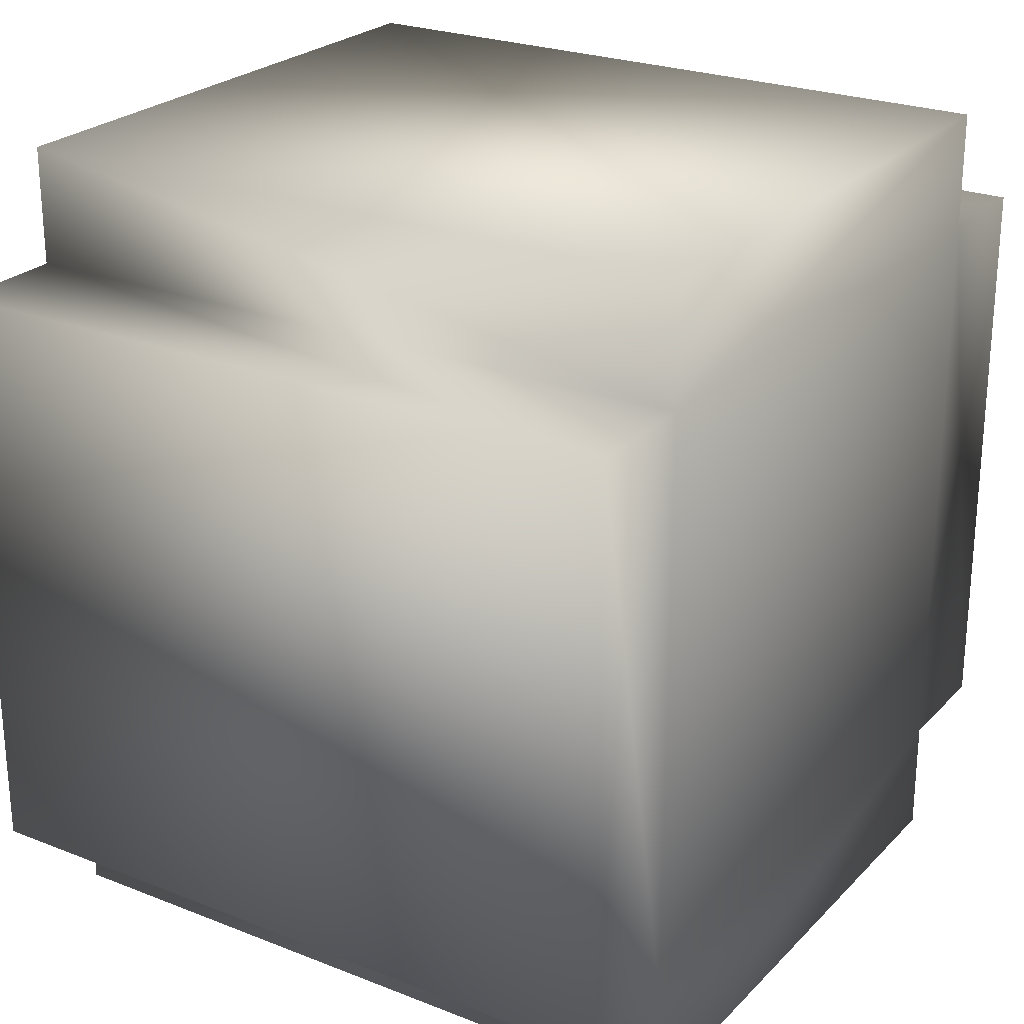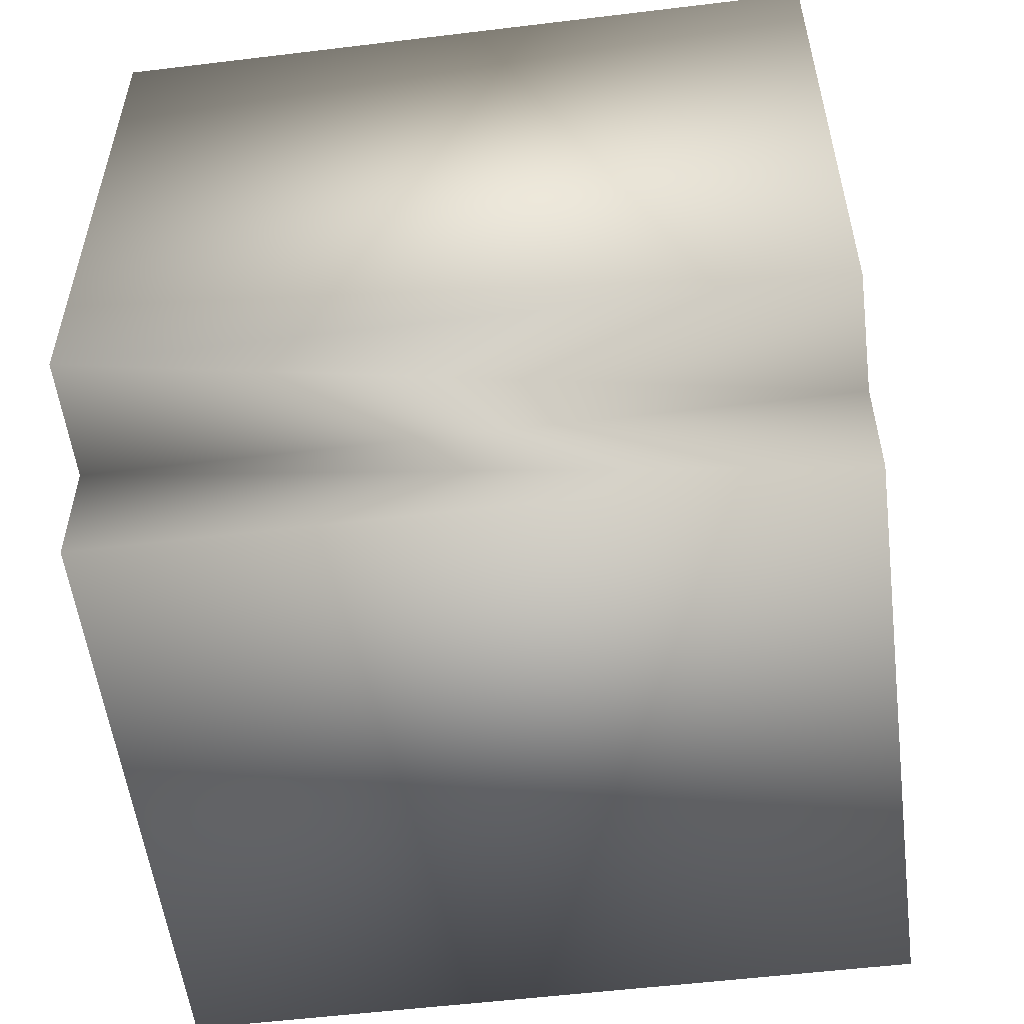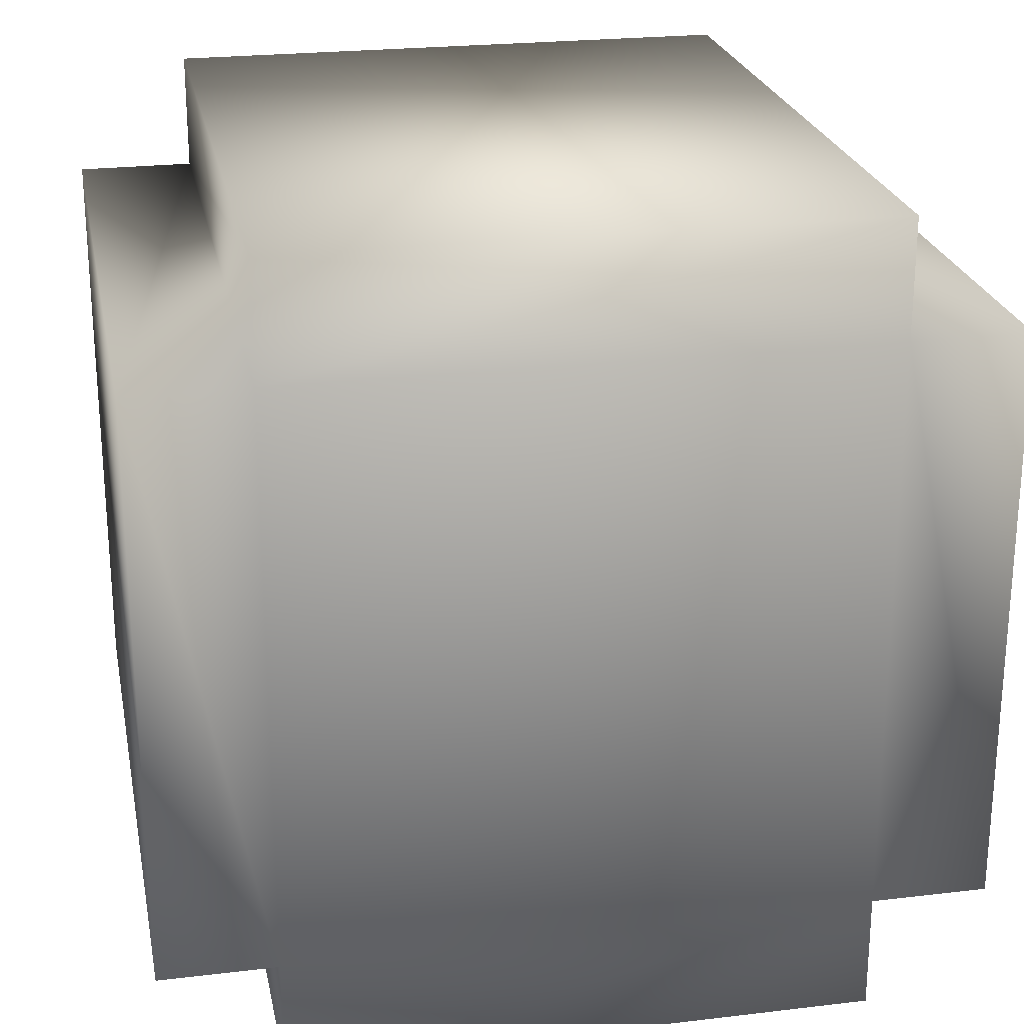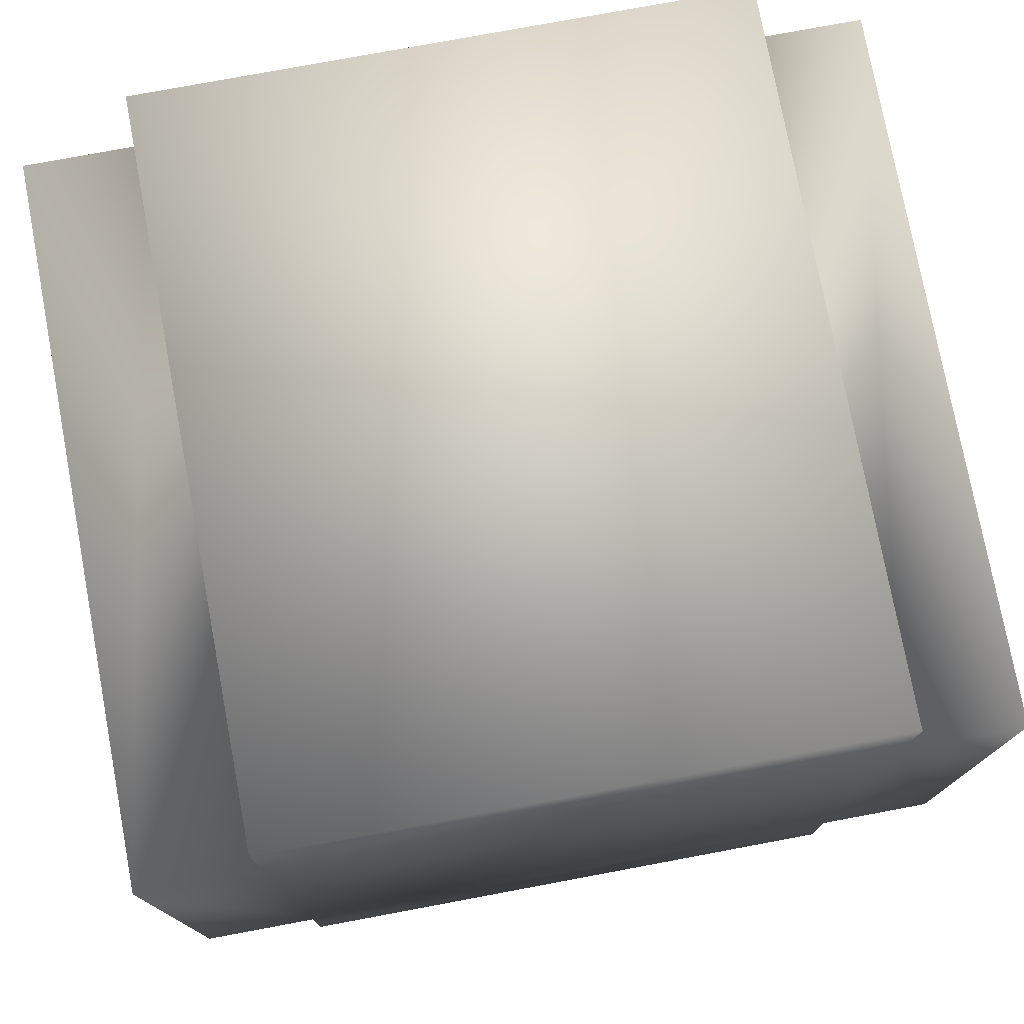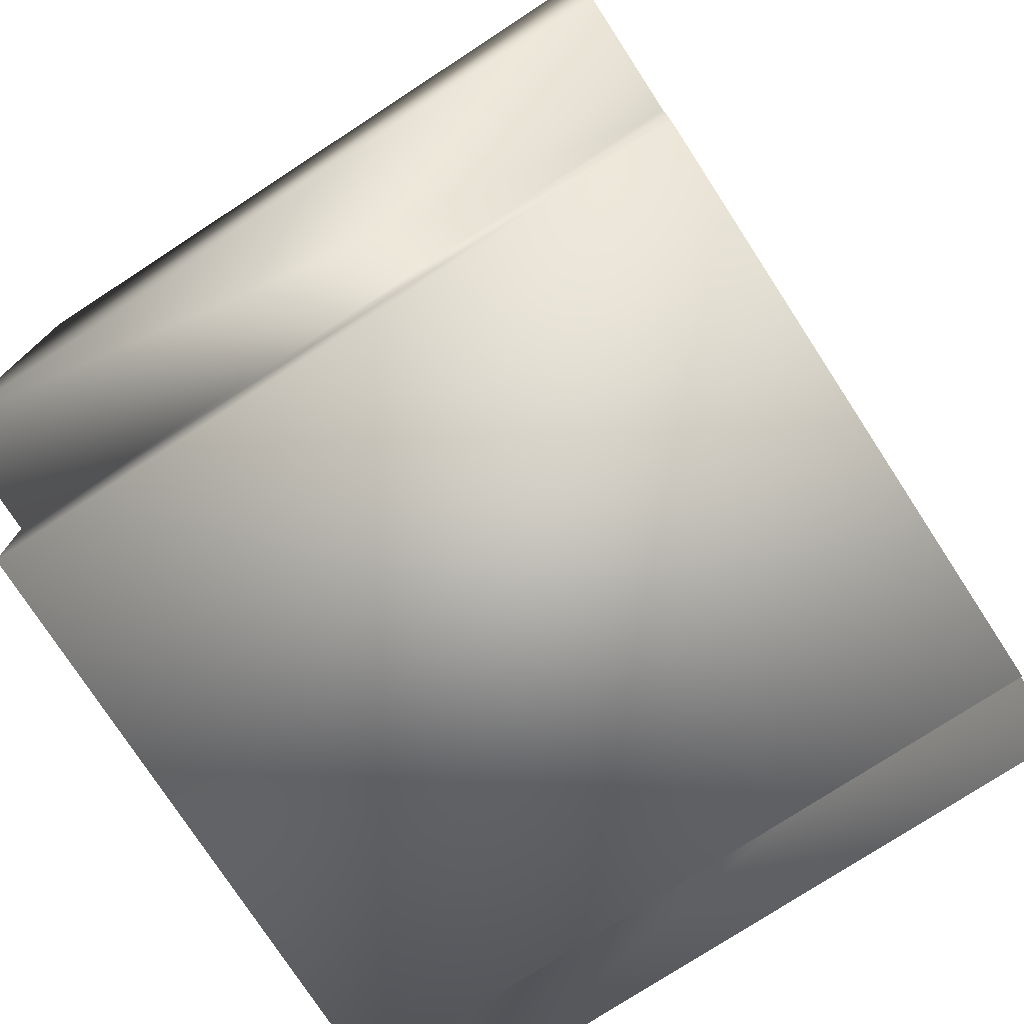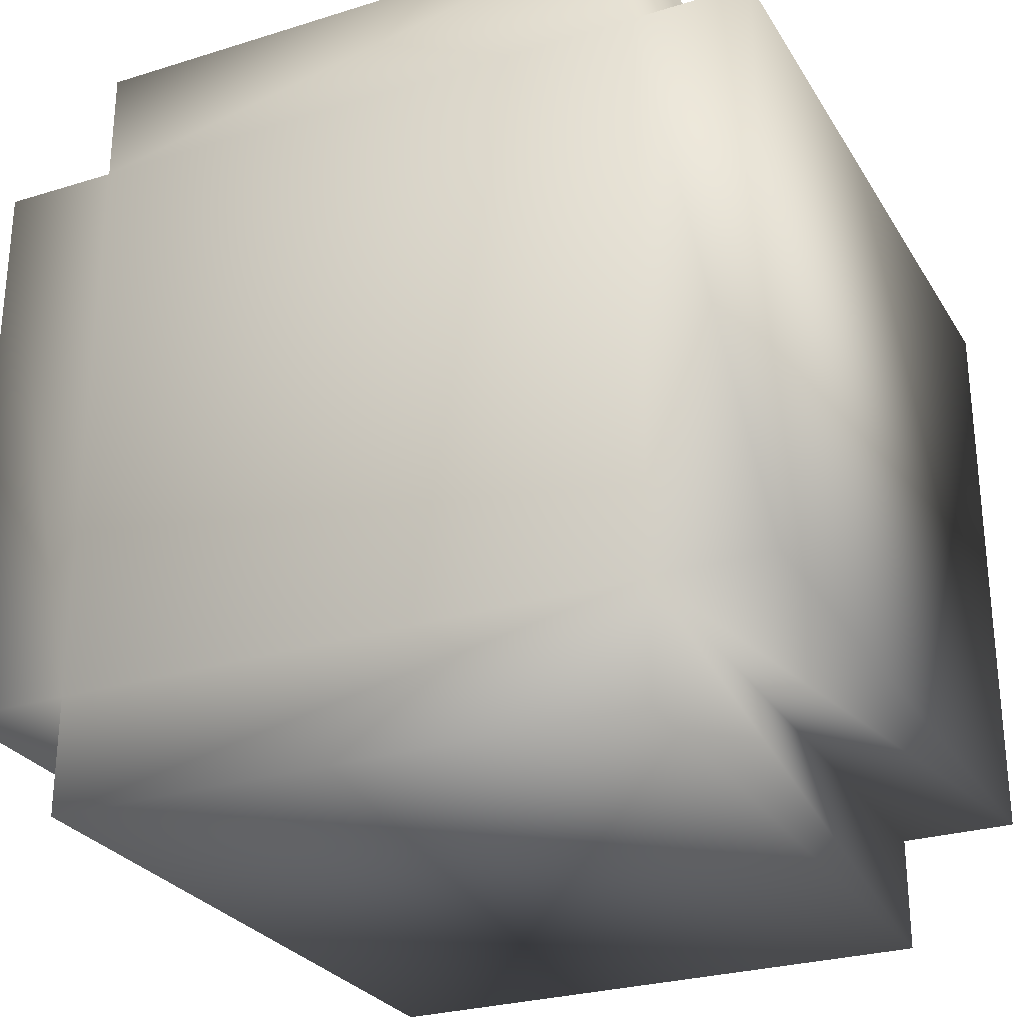
<metadata>
{"format":"obj","ext":"obj","renderer":"f3d","projection":"perspective","resolution":1024,"background":"white","views":[{"elev":24.7,"azim":-147.3,"up":"+Z"},{"elev":-54.9,"azim":-172.7,"up":"+Y"},{"elev":23.8,"azim":-101.2,"up":"+Y"},{"elev":76.5,"azim":79.4,"up":"+Z"},{"elev":-76.7,"azim":33.1,"up":"+Z"},{"elev":-27.6,"azim":-64.6,"up":"+Y"}]}
</metadata>
<code>
o wheellarge
v 0.1875 -0.1562 -0.2188
v 0.1875 0.1562 -0.2188
v 0.1875 0.1562 -0.1562
v 0.1875 -0.1562 -0.1562
v -0.1875 -0.2188 -0.1562
v -0.1875 -0.2188 0.1562
v -0.1875 -0.1562 0.1562
v -0.1875 -0.1562 -0.1562
v -0.1875 -0.1562 0.2188
v -0.1875 0.1562 0.2188
v -0.1875 0.1562 0.1562
v -0.1875 -0.1562 -0.2188
v 0.1875 0.2188 0.1562
v 0.1875 0.2188 -0.1562
v -0.1875 0.2188 -0.1562
v -0.1875 0.2188 0.1562
v -0.1875 0.1562 -0.1562
v -0.1875 0.1562 -0.2188
v 0.1875 -0.2188 -0.1562
v 0.1875 -0.2188 0.1562
v 0.1875 -0.1562 0.1562
v 0.1875 -0.1562 0.2188
v 0.1875 0.1562 0.2188
v 0.1875 0.1562 0.1562
f 1 2 3 4
f 5 6 7 8
f 9 10 11 7
f 1 4 8 12
f 13 14 15 16
f 15 14 3 17
f 1 12 18 2
f 16 15 17 11
f 18 12 8 17
f 4 19 5 8
f 5 19 20 6
f 20 21 7 6
f 7 21 22 9
f 10 9 22 23
f 23 24 11 10
f 24 13 16 11
f 3 2 18 17
f 7 11 17 8
f 20 19 4 21
f 23 22 21 24
f 14 13 24 3
f 4 3 24 21

</code>
